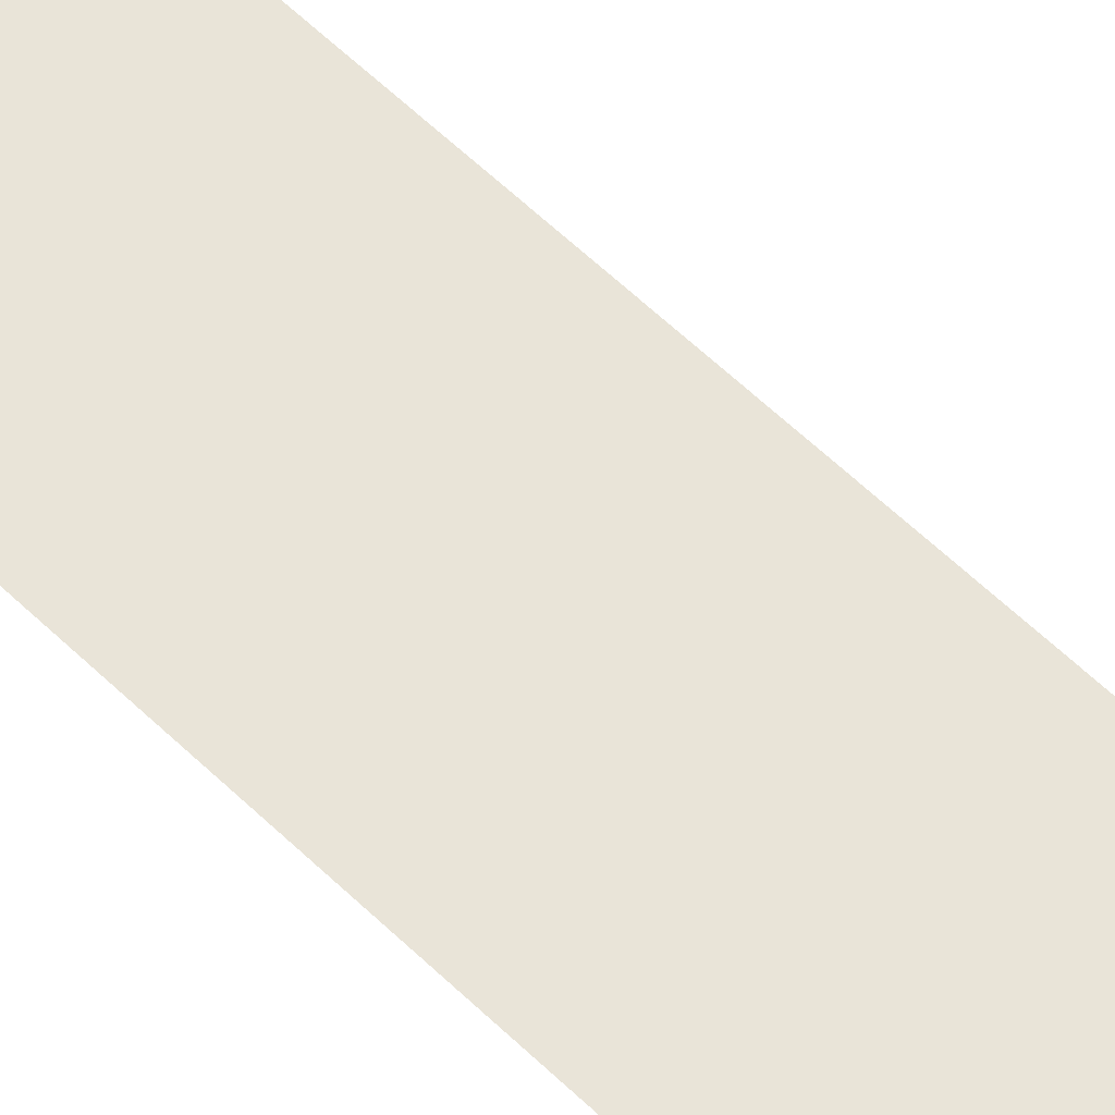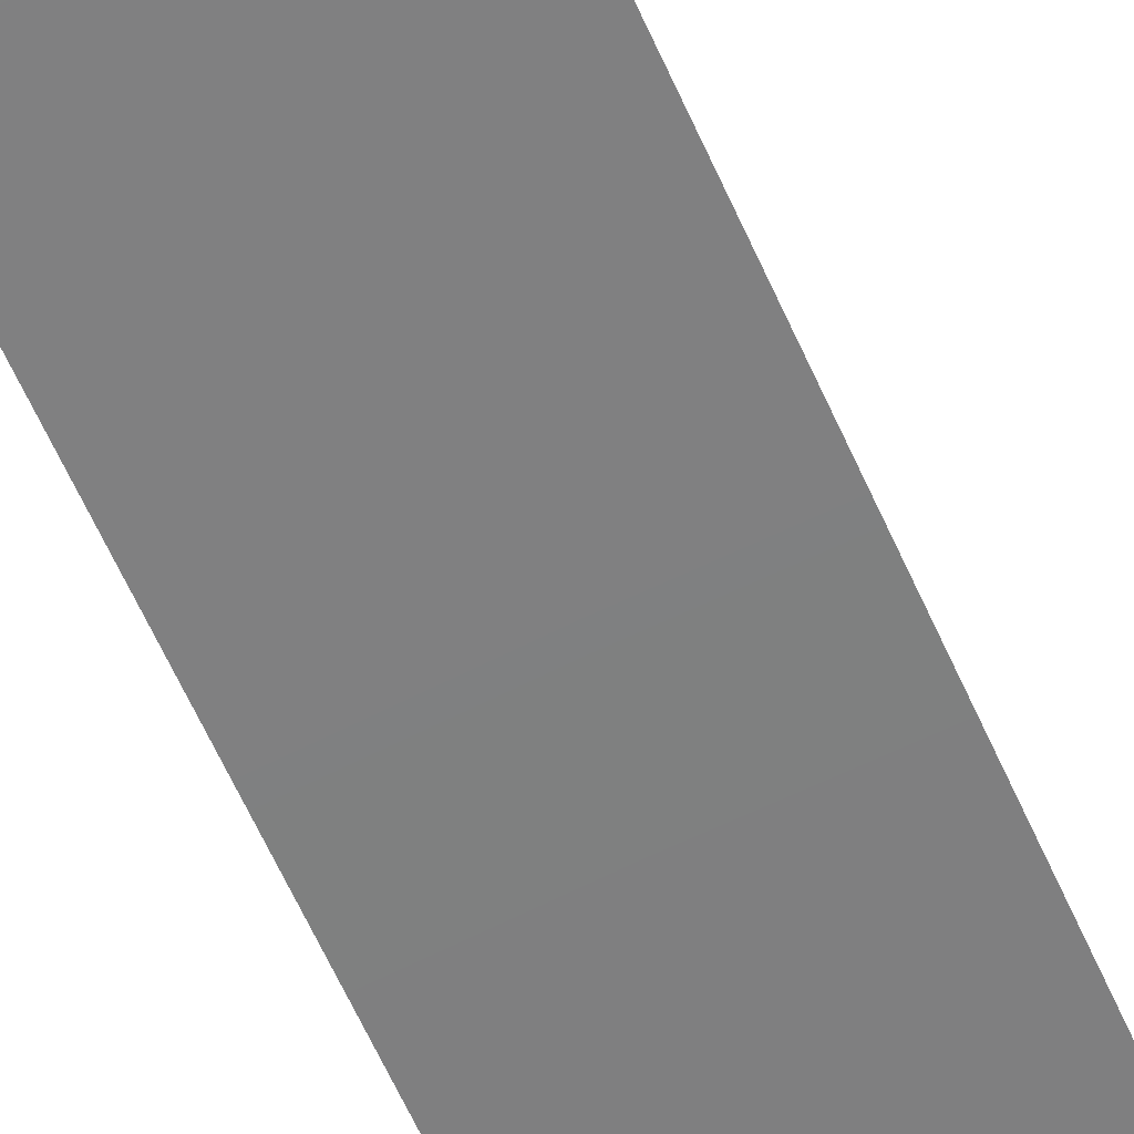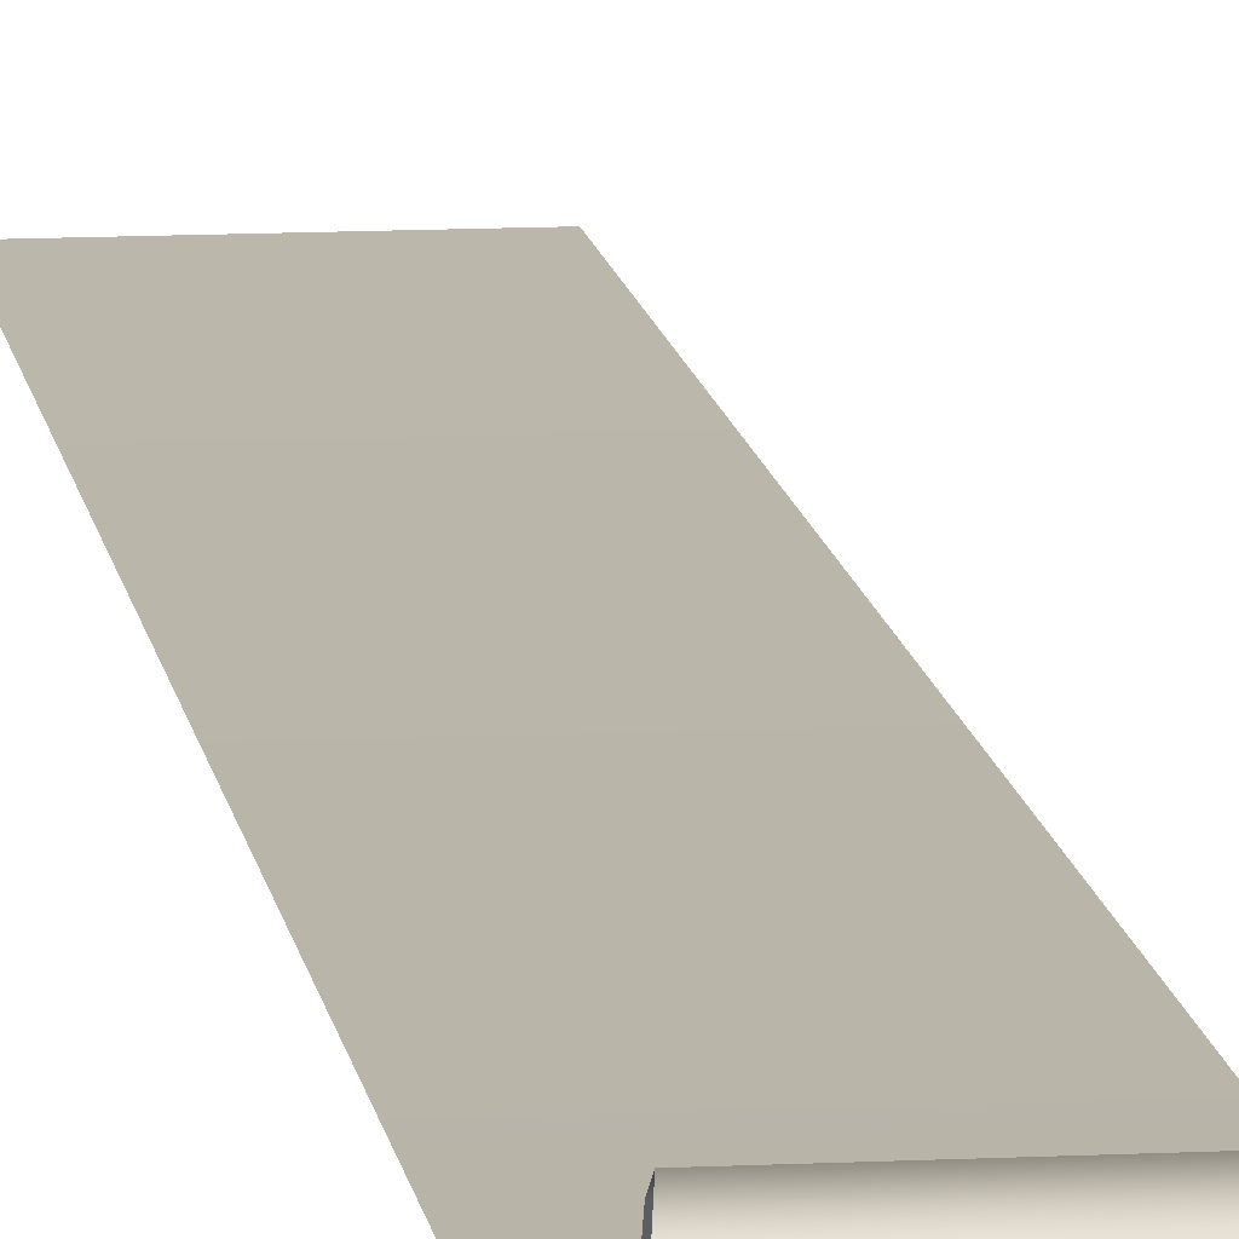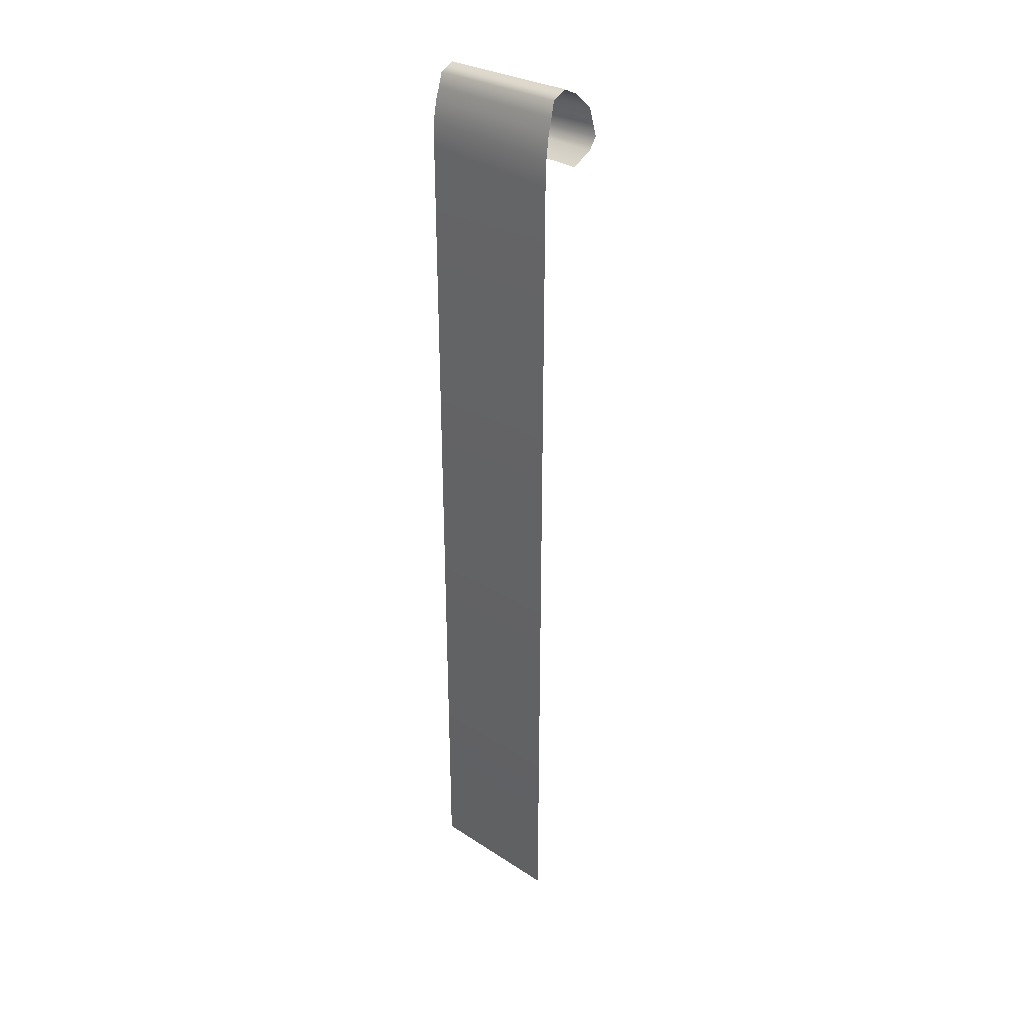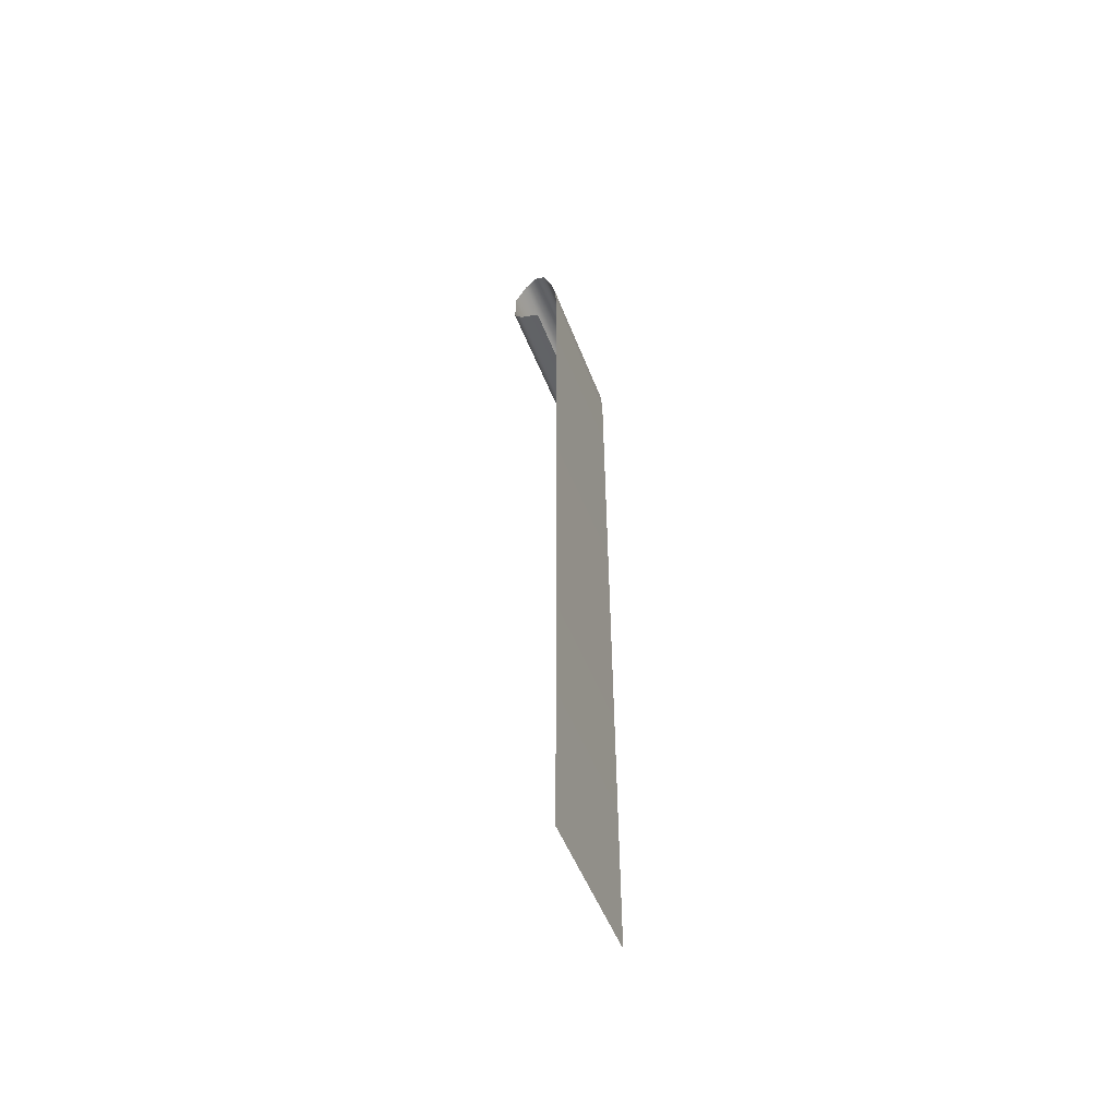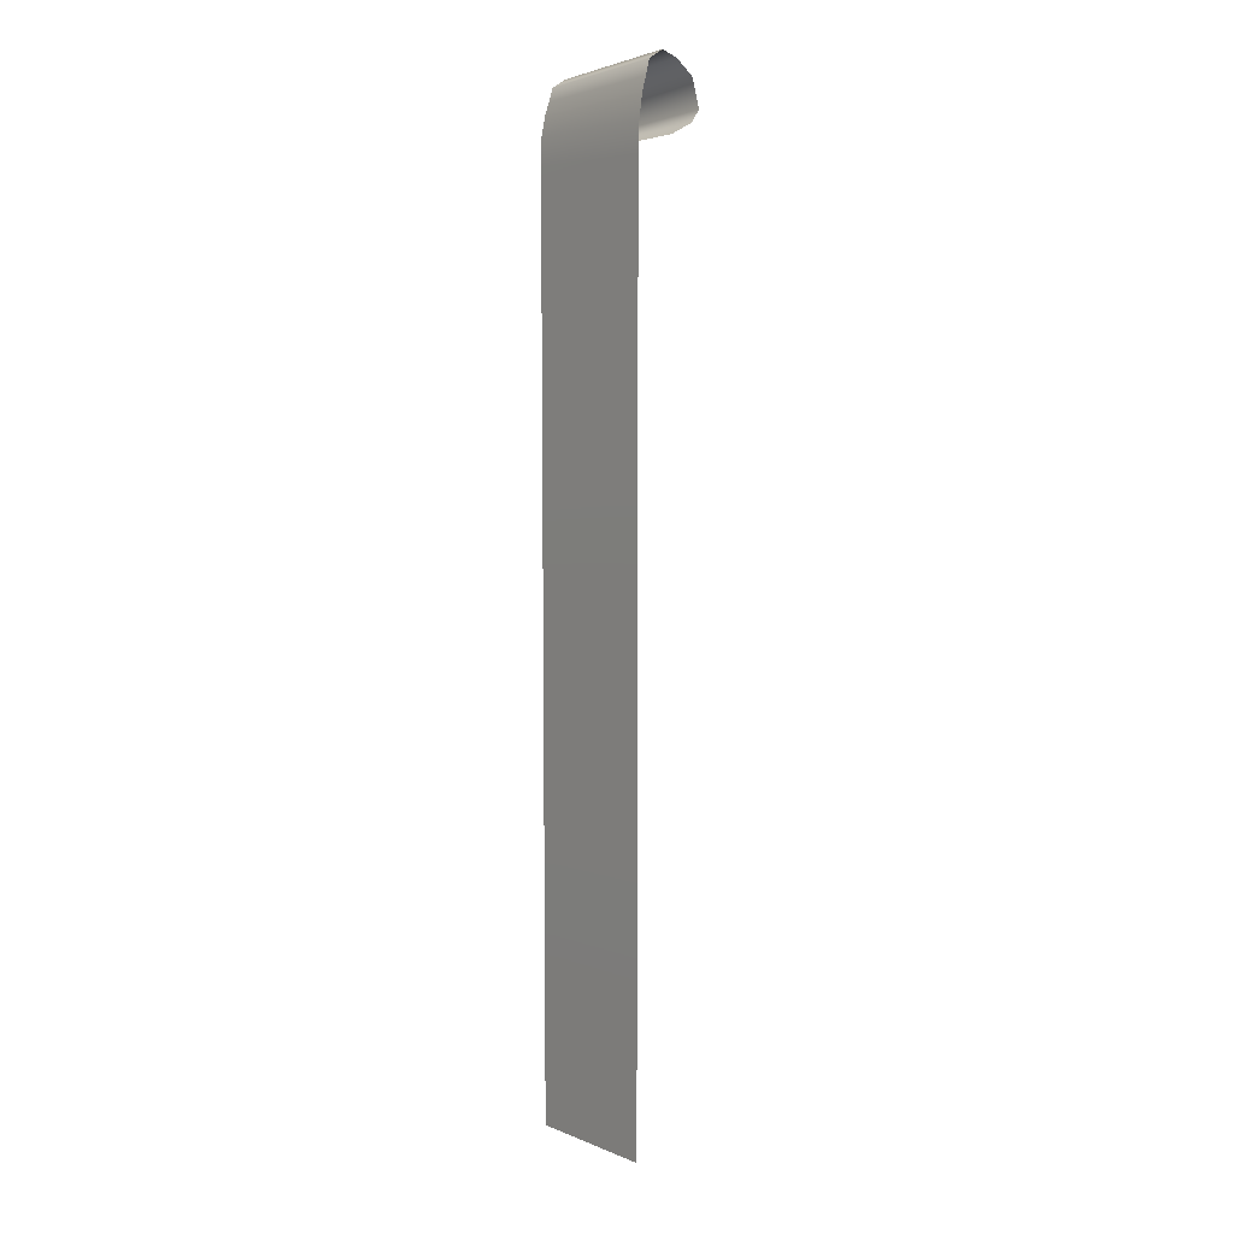
<metadata>
{"format":"obj","ext":"obj","renderer":"f3d","projection":"perspective","resolution":1024,"background":"white","views":[{"elev":60.3,"azim":134.5,"up":"+Z"},{"elev":-59.3,"azim":-156.6,"up":"+Z"},{"elev":14.5,"azim":170.5,"up":"+Z"},{"elev":33.0,"azim":-135.4,"up":"+Y"},{"elev":-56.3,"azim":111.3,"up":"+Y"},{"elev":6.7,"azim":-125.0,"up":"+Y"}]}
</metadata>
<code>
g Sticker07.001
v 0.08165 0.5192 0.02408
v -0.1002 0.5158 -0.001176
v 0.08153 0.5088 -0.0009873
v -0.1002 0.5287 0.0239
v 0.08177 0.5311 0.03377
v -0.1002 0.543 0.0336
v 0.0882 0.5644 0.02992
v -0.09384 0.5764 0.02977
v 0.09339 0.5833 0.0134
v -0.08872 0.595 0.01325
v 0.09775 0.5918 -0.001985
v -0.08437 0.6033 -0.002132
v 0.1002 0.5818 -0.01715
v -0.08195 0.5932 -0.01729
v 0.09941 0.566 -0.02255
v -0.08341 0.5752 -0.02262
v 0.09864 0.552 -0.02802
v -0.08487 0.5592 -0.02803
v 0.098 0.5268 -0.03346
v -0.08668 0.5302 -0.03334
v 0.09674 0.4954 -0.03509
v -0.08723 0.4959 -0.03495
v 0.09546 -0.5971 -0.03507
v -0.08668 -0.5857 -0.03507
g Sticker07.001_0
f 3 2 1
f 2 4 1
f 1 4 5
f 4 6 5
f 5 6 7
f 6 8 7
f 7 8 9
f 8 10 9
f 9 10 11
f 10 12 11
f 11 12 13
f 12 14 13
f 13 14 15
f 14 16 15
f 15 16 17
f 16 18 17
f 17 18 19
f 18 20 19
f 19 20 21
f 20 22 21
f 21 22 23
f 22 24 23

</code>
